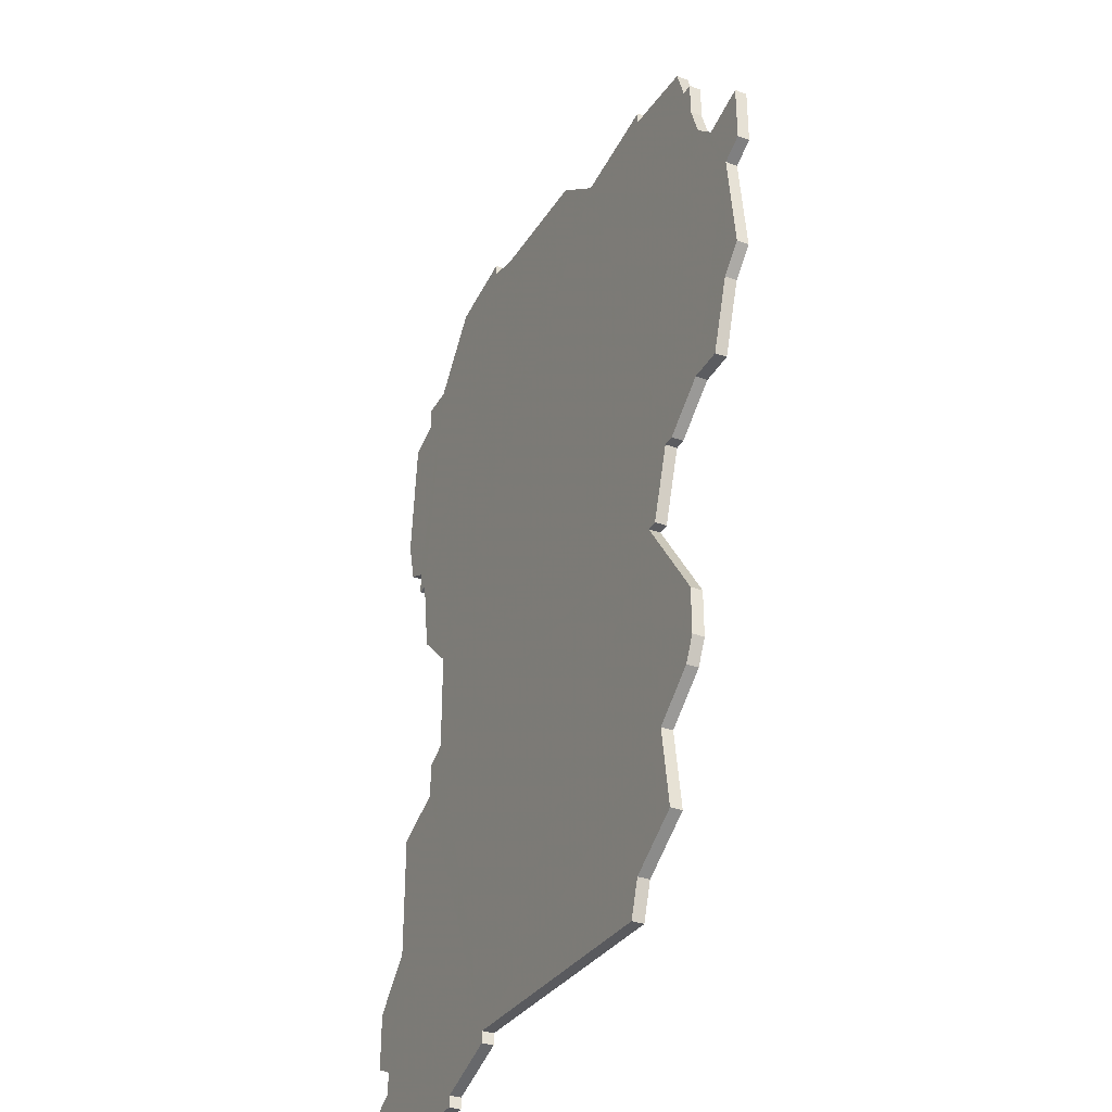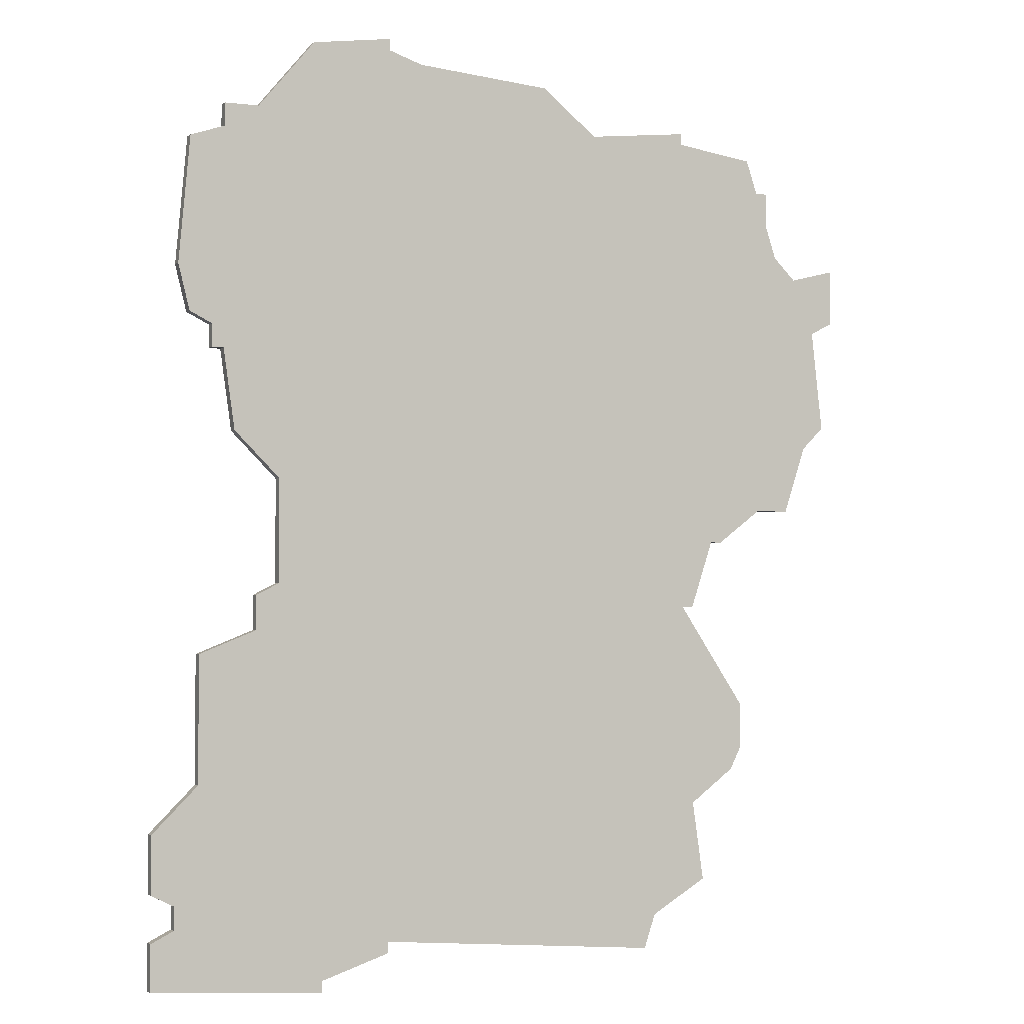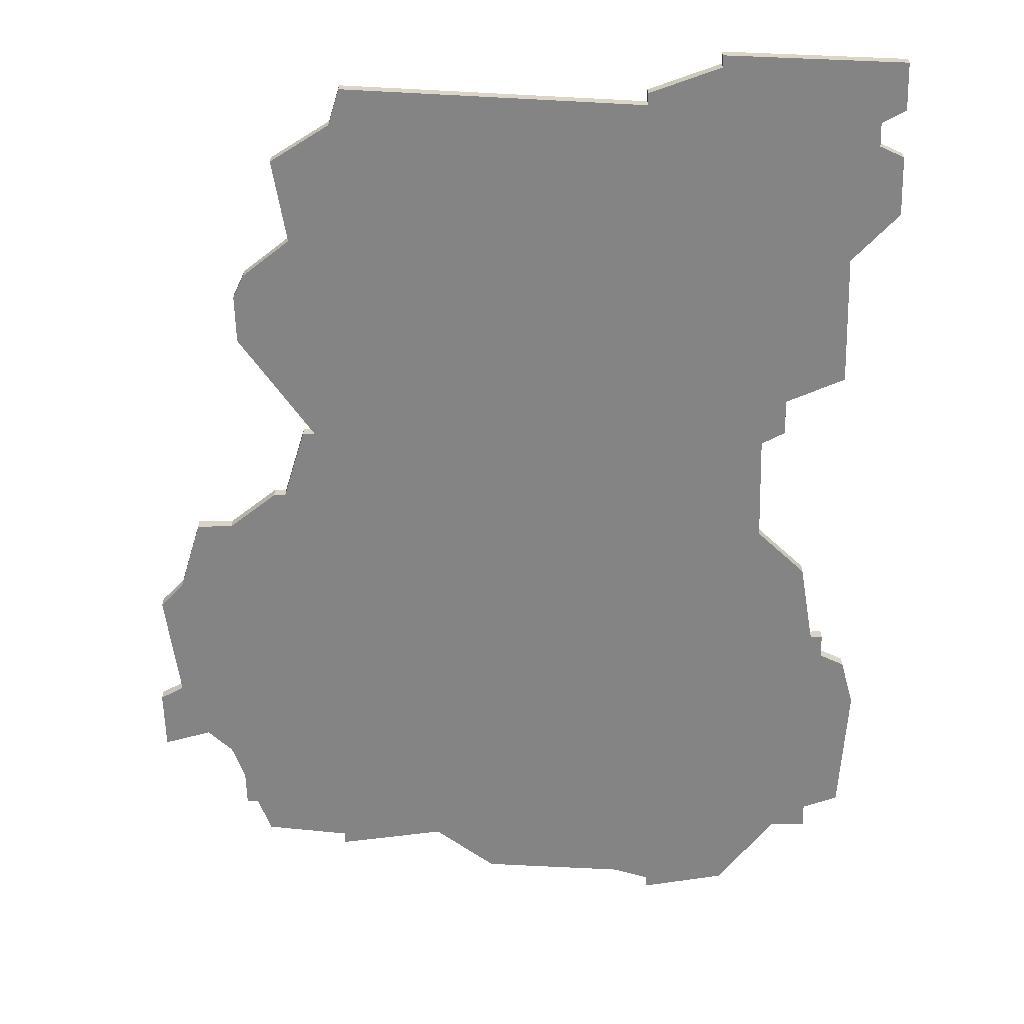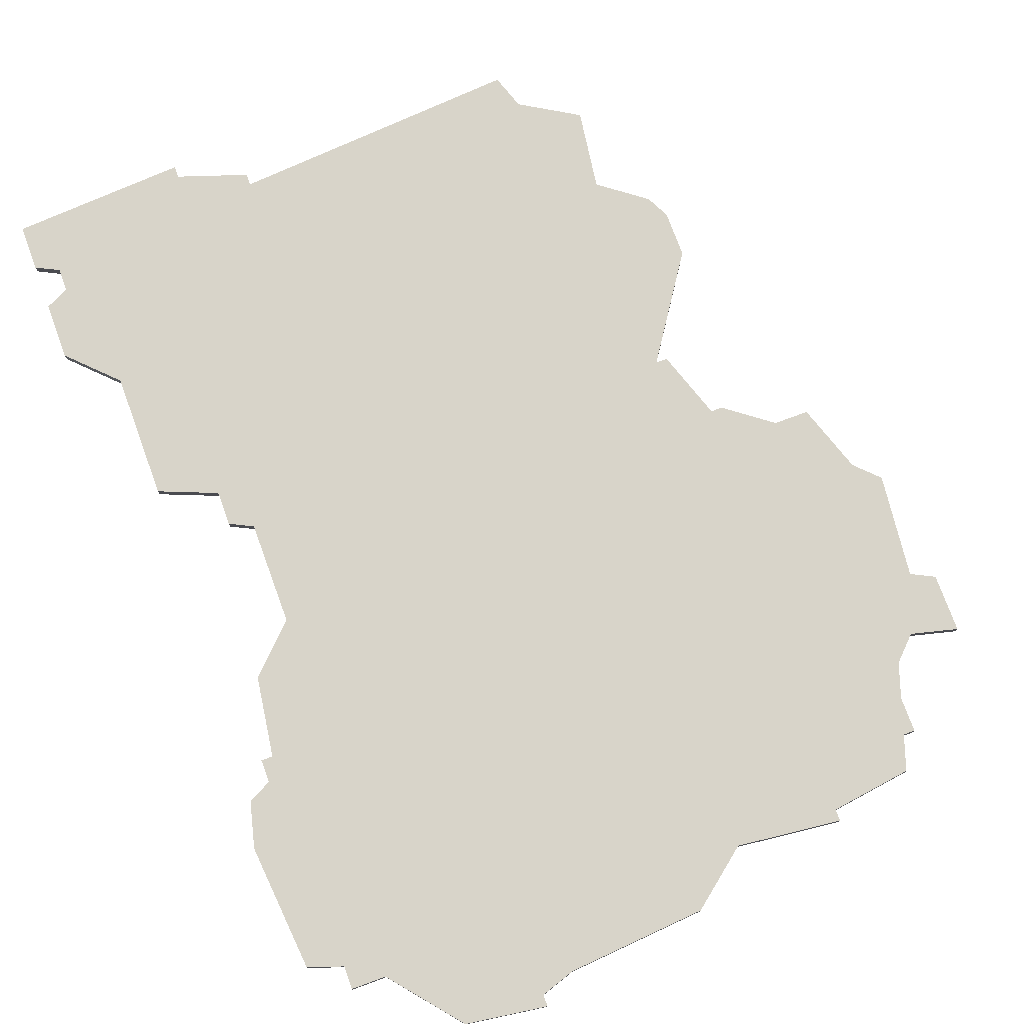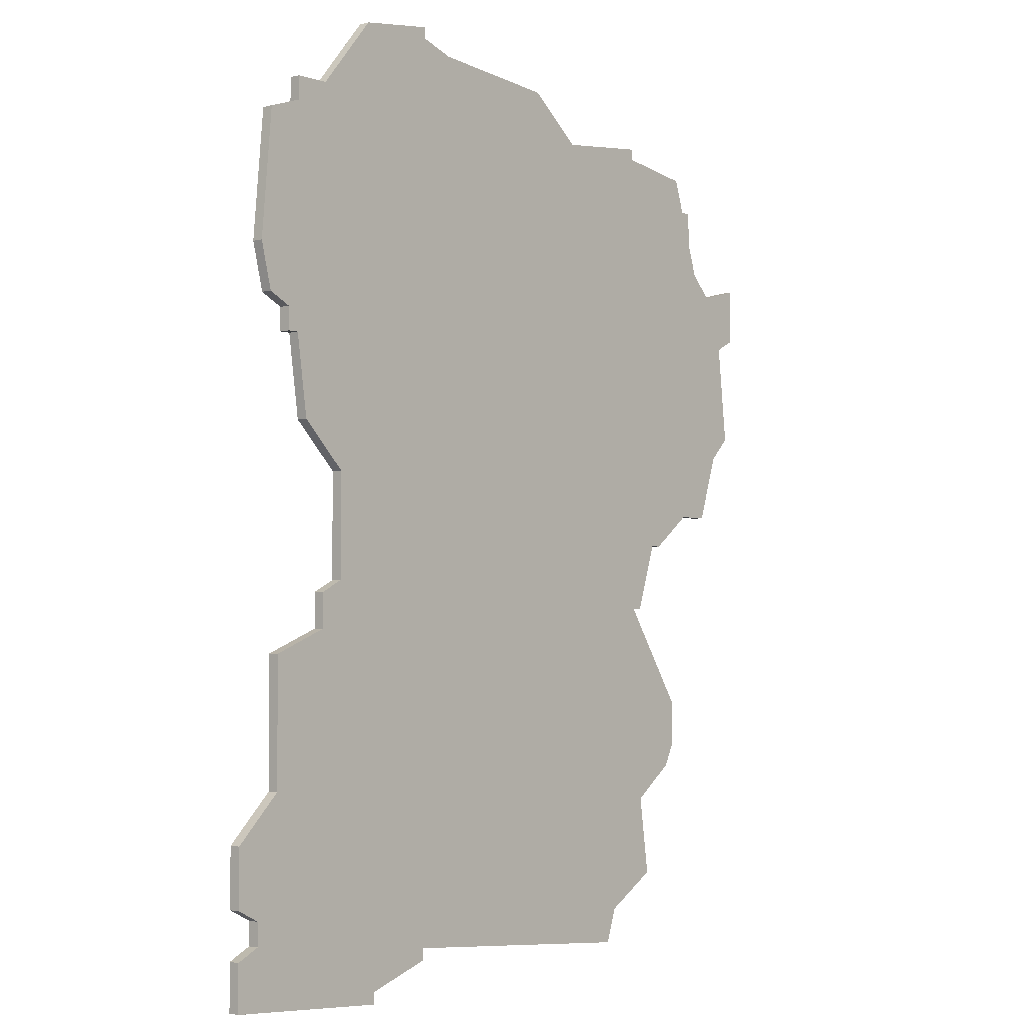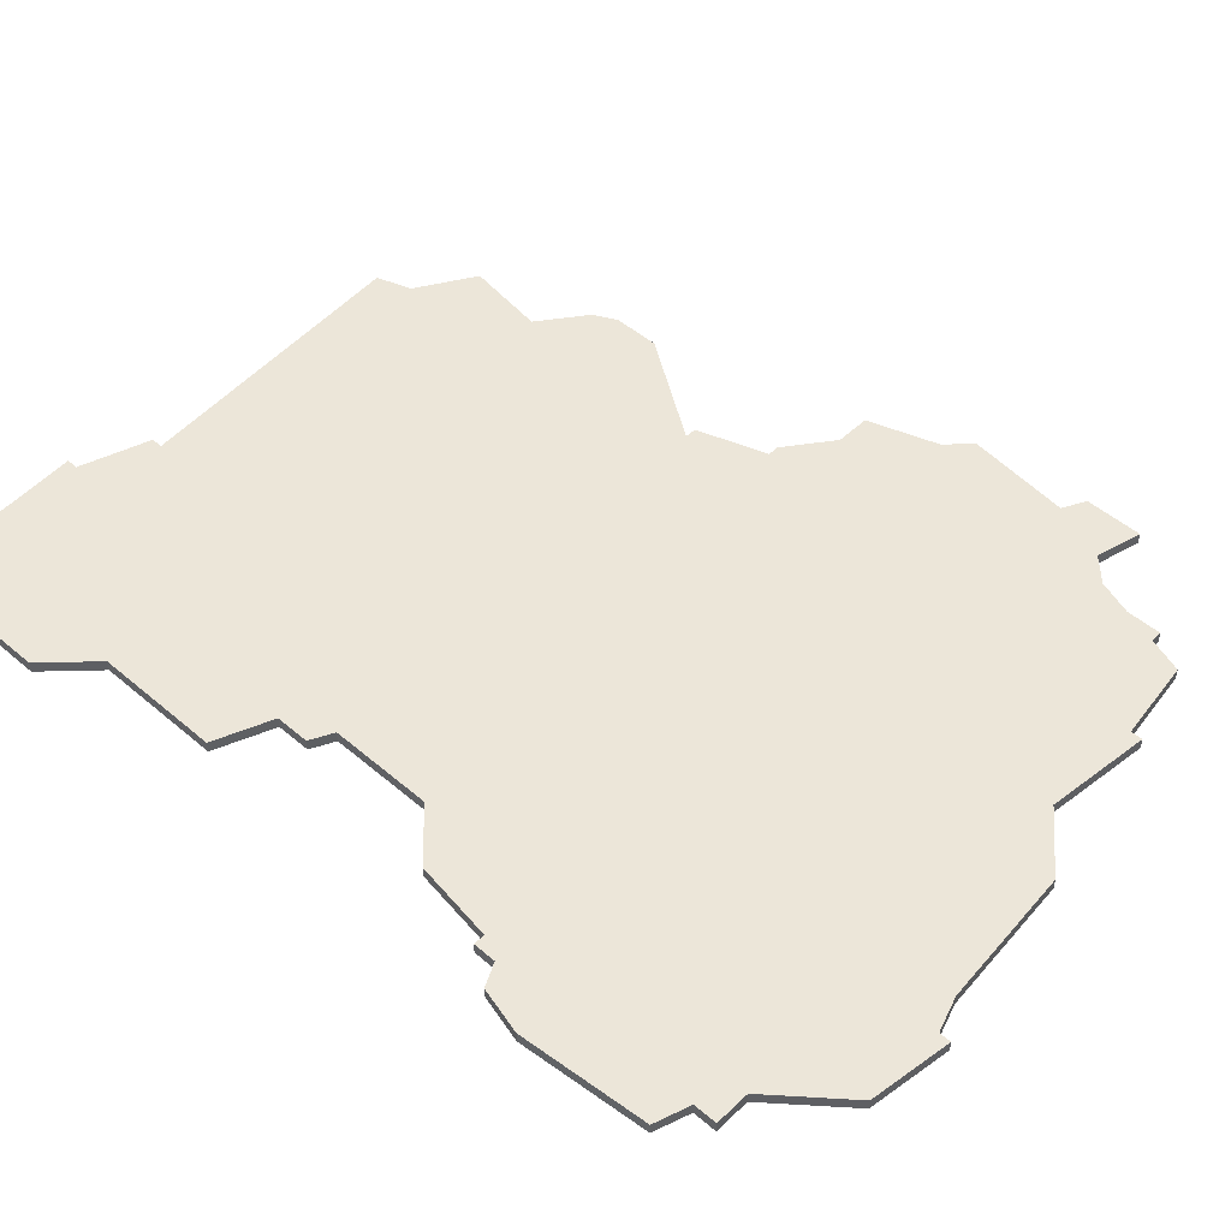
<metadata>
{"format":"obj","ext":"obj","renderer":"f3d","projection":"perspective","resolution":1024,"background":"white","views":[{"elev":-35.3,"azim":-116.0,"up":"+Y"},{"elev":-2.5,"azim":156.2,"up":"+Y"},{"elev":-61.4,"azim":1.5,"up":"+Z"},{"elev":75.5,"azim":159.9,"up":"+Z"},{"elev":-3.1,"azim":131.0,"up":"+Y"},{"elev":48.9,"azim":133.5,"up":"+Z"}]}
</metadata>
<code>
v 3559 -305 0
v 3559 -305 1
v 3592 -228 0
v 3592 -228 1
v 3600 -234 0
v 3600 -234 1
v 3600 -236 0
v 3600 -236 1
v 3600 -255 0
v 3600 -255 1
v 3542 -251 0
v 3542 -251 1
v 3550 -290 0
v 3550 -290 1
v 3550 -286 0
v 3550 -286 1
v 3591 -309 0
v 3591 -309 1
v 3591 -310 0
v 3591 -310 1
v 3599 -262 0
v 3599 -262 1
v 3541 -260 0
v 3541 -260 1
v 3549 -235 0
v 3549 -235 1
v 3582 -229 0
v 3582 -229 1
v 3565 -234 0
v 3565 -234 1
v 3540 -250 0
v 3540 -250 1
v 3540 -245 0
v 3540 -245 1
v 3606 -309 0
v 3606 -309 1
v 3606 -301 0
v 3606 -301 1
v 3606 -296 0
v 3606 -296 1
v 3606 -305 0
v 3606 -305 1
v 3548 -268 0
v 3548 -268 1
v 3548 -238 0
v 3548 -238 1
v 3556 -233 0
v 3556 -233 1
v 3556 -234 0
v 3556 -234 1
v 3556 -277 0
v 3556 -277 1
v 3597 -234 0
v 3597 -234 1
v 3597 -276 0
v 3597 -276 1
v 3597 -279 0
v 3597 -279 1
v 3547 -241 0
v 3547 -241 1
v 3547 -238 0
v 3547 -238 1
v 3555 -277 0
v 3555 -277 1
v 3555 -295 0
v 3555 -295 1
v 3604 -248 0
v 3604 -248 1
v 3604 -302 0
v 3604 -302 1
v 3604 -304 0
v 3604 -304 1
v 3546 -244 0
v 3546 -244 1
v 3554 -302 0
v 3554 -302 1
v 3595 -266 0
v 3595 -266 1
v 3595 -275 0
v 3595 -275 1
v 3570 -230 0
v 3570 -230 1
v 3603 -252 0
v 3603 -252 1
v 3603 -237 0
v 3603 -237 1
v 3545 -268 0
v 3545 -268 1
v 3553 -271 0
v 3553 -271 1
v 3602 -281 0
v 3602 -281 1
v 3602 -292 0
v 3602 -292 1
v 3544 -246 0
v 3544 -246 1
v 3552 -271 0
v 3552 -271 1
v 3585 -306 0
v 3585 -306 1
v 3585 -307 0
v 3585 -307 1
v 3585 -227 0
v 3585 -227 1
v 3585 -228 0
v 3585 -228 1
v 3560 -308 0
v 3560 -308 1
v 3601 -253 0
v 3601 -253 1
v 3601 -255 0
v 3601 -255 1
v 3543 -262 0
v 3543 -262 1
v 3551 -292 0
v 3551 -292 1
f 15 115 13
f 43 87 113
f 43 113 11
f 97 43 89
f 65 115 15
f 51 89 77
f 65 1 75
f 15 51 65
f 89 51 63
f 99 65 51
f 89 29 77
f 65 99 1
f 89 43 73
f 11 113 23
f 95 11 31
f 31 33 95
f 73 59 49
f 73 11 95
f 11 73 43
f 59 61 45
f 45 25 49
f 45 49 59
f 49 47 29
f 29 81 27
f 73 29 89
f 49 29 73
f 27 9 29
f 99 107 1
f 69 17 93
f 99 17 101
f 57 99 79
f 93 99 57
f 93 57 91
f 93 17 99
f 55 57 79
f 35 19 17
f 41 35 71
f 17 71 35
f 39 69 93
f 69 39 37
f 71 17 69
f 53 9 27
f 9 77 29
f 3 105 103
f 105 3 53
f 53 27 105
f 9 21 77
f 77 79 51
f 109 111 9
f 67 83 109
f 53 7 109
f 53 5 7
f 7 85 67
f 67 109 7
f 9 53 109
f 79 99 51
f 14 116 16
f 114 88 44
f 12 114 44
f 90 44 98
f 16 116 66
f 78 90 52
f 76 2 66
f 66 52 16
f 64 52 90
f 52 66 100
f 78 30 90
f 2 100 66
f 74 44 90
f 24 114 12
f 32 12 96
f 96 34 32
f 50 60 74
f 96 12 74
f 44 74 12
f 46 62 60
f 50 26 46
f 60 50 46
f 30 48 50
f 28 82 30
f 90 30 74
f 74 30 50
f 30 10 28
f 2 108 100
f 94 18 70
f 102 18 100
f 80 100 58
f 58 100 94
f 92 58 94
f 100 18 94
f 80 58 56
f 18 20 36
f 72 36 42
f 36 72 18
f 94 70 40
f 38 40 70
f 70 18 72
f 28 10 54
f 30 78 10
f 104 106 4
f 54 4 106
f 106 28 54
f 78 22 10
f 52 80 78
f 10 112 110
f 110 84 68
f 110 8 54
f 8 6 54
f 68 86 8
f 8 110 68
f 110 54 10
f 52 100 80
f 8 86 7
f 7 86 85
f 6 8 5
f 5 8 7
f 54 6 53
f 53 6 5
f 4 54 3
f 3 54 53
f 104 4 103
f 103 4 3
f 106 104 105
f 105 104 103
f 28 106 27
f 27 106 105
f 82 28 81
f 81 28 27
f 30 82 29
f 29 82 81
f 48 30 47
f 47 30 29
f 50 48 49
f 49 48 47
f 26 50 25
f 25 50 49
f 46 26 45
f 45 26 25
f 62 46 61
f 61 46 45
f 60 62 59
f 59 62 61
f 74 60 73
f 73 60 59
f 96 74 95
f 95 74 73
f 34 96 33
f 33 96 95
f 32 34 31
f 31 34 33
f 12 32 11
f 11 32 31
f 24 12 23
f 23 12 11
f 114 24 113
f 113 24 23
f 88 114 87
f 87 114 113
f 44 88 43
f 43 88 87
f 98 44 97
f 97 44 43
f 90 98 89
f 89 98 97
f 64 90 63
f 63 90 89
f 52 64 51
f 51 64 63
f 16 52 15
f 15 52 51
f 14 16 13
f 13 16 15
f 116 14 115
f 115 14 13
f 66 116 65
f 65 116 115
f 76 66 75
f 75 66 65
f 2 76 1
f 1 76 75
f 108 2 107
f 107 2 1
f 100 108 99
f 99 108 107
f 102 100 101
f 101 100 99
f 18 102 17
f 17 102 101
f 20 18 19
f 19 18 17
f 36 20 35
f 35 20 19
f 42 36 41
f 41 36 35
f 72 42 71
f 71 42 41
f 70 72 69
f 69 72 71
f 38 70 37
f 37 70 69
f 40 38 39
f 39 38 37
f 94 40 93
f 93 40 39
f 92 94 91
f 91 94 93
f 58 92 57
f 57 92 91
f 56 58 55
f 55 58 57
f 80 56 79
f 79 56 55
f 78 80 77
f 77 80 79
f 22 78 21
f 21 78 77
f 10 22 9
f 9 22 21
f 112 10 111
f 111 10 9
f 110 112 109
f 109 112 111
f 84 110 83
f 83 110 109
f 86 68 85
f 85 68 67
f 68 84 67
f 67 84 83

</code>
